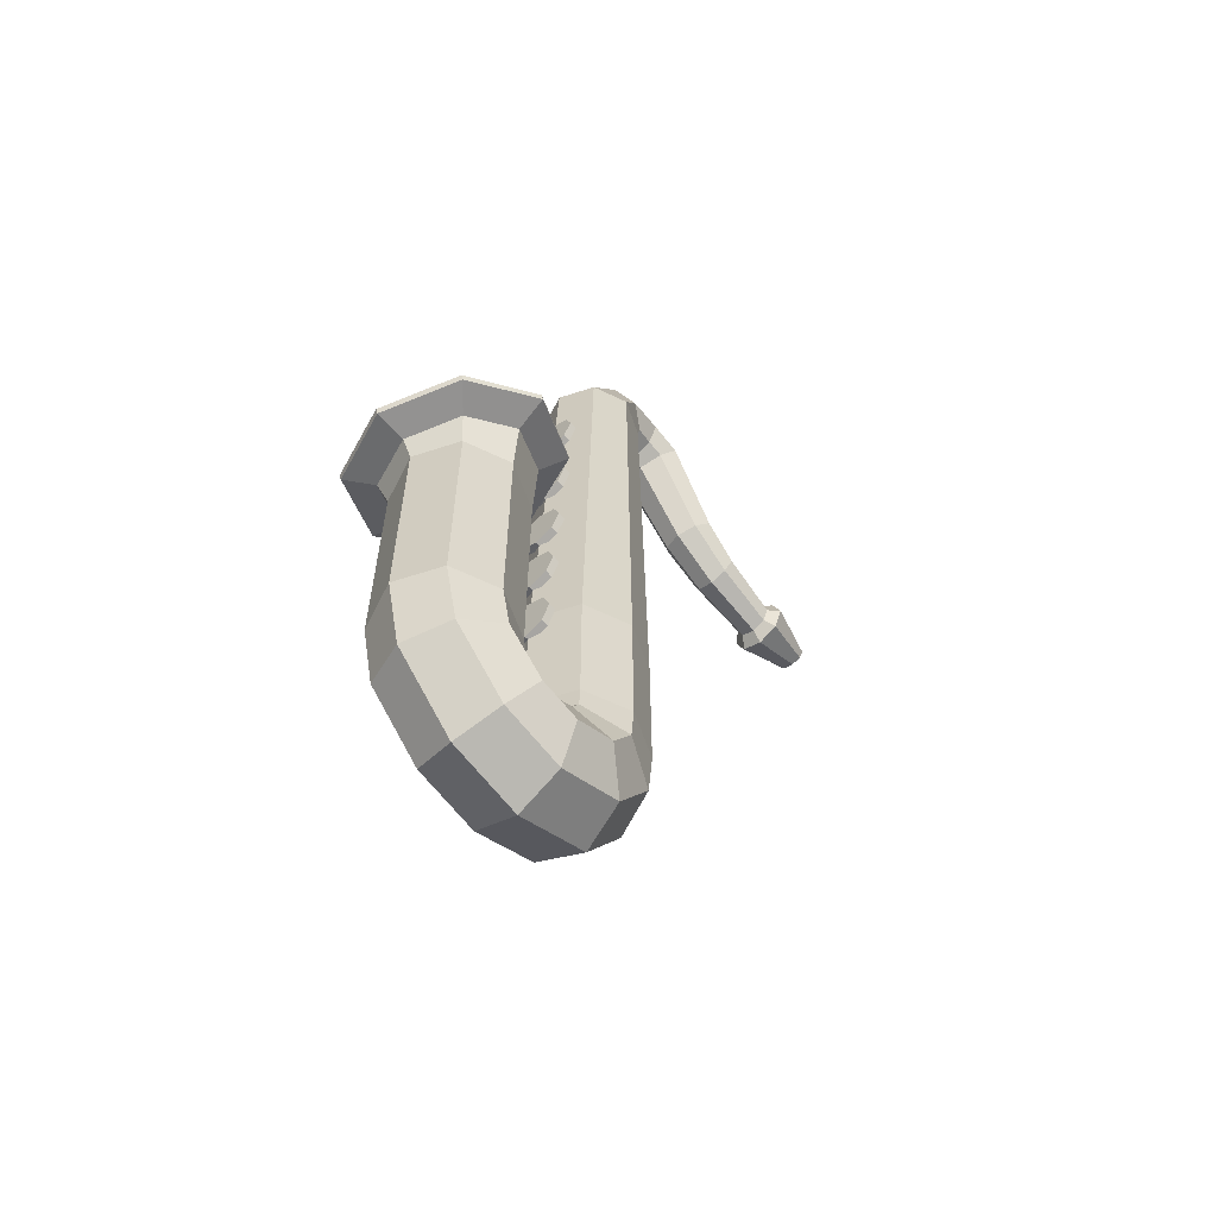
<metadata>
{"format":"obj","ext":"obj","renderer":"f3d","projection":"perspective","resolution":1024,"background":"white","views":[{"elev":-59.5,"azim":-138.9,"up":"+Y"}]}
</metadata>
<code>
g Saxophone_Circle.003
v 1.52 4.782 -2.975
v 1.183 4.782 -3.788
v 0.3695 4.782 -4.125
v -0.4438 4.782 -3.788
v -0.7807 4.782 -2.975
v -0.4438 4.782 -2.162
v 0.3695 4.782 -1.825
v 1.183 4.782 -2.162
v 1.52 2.642 -2.975
v 1.183 2.642 -3.788
v 0.3695 2.642 -4.125
v -0.4438 2.642 -3.788
v -0.7807 2.642 -2.975
v -0.4438 2.642 -2.162
v 0.3695 2.642 -1.825
v 1.183 2.642 -2.162
v 1.52 1.912 -2.804
v 1.183 1.518 -3.515
v 0.3695 1.355 -3.81
v -0.4438 1.518 -3.515
v -0.7807 1.912 -2.804
v -0.4438 2.306 -2.092
v 0.3695 2.469 -1.797
v 1.183 2.306 -2.092
v 1.52 1.282 -2.085
v 1.183 0.5635 -2.467
v 0.3695 0.266 -2.625
v -0.4438 0.5635 -2.467
v -0.7807 1.282 -2.085
v -0.4438 2 -1.704
v 0.3695 2.297 -1.546
v 1.183 2 -1.704
v 1.52 1.141 -1.347
v 1.183 0.3295 -1.291
v 0.3695 -0.006572 -1.268
v -0.4438 0.3295 -1.291
v -0.7807 1.141 -1.347
v -0.4438 1.952 -1.402
v 0.3695 2.288 -1.425
v 1.183 1.952 -1.402
v 1.52 1.466 -0.5813
v 1.183 0.8385 -0.06445
v 0.3695 0.5784 0.1497
v -0.4438 0.8385 -0.06445
v -0.7807 1.466 -0.5813
v -0.4438 2.094 -1.098
v 0.3695 2.354 -1.312
v 1.183 2.094 -1.098
v 1.52 2.064 -0.1856
v 1.183 1.807 0.586
v 0.3695 1.701 0.9056
v -0.4438 1.807 0.586
v -0.7807 2.064 -0.1856
v -0.4438 2.322 -0.9571
v 0.3695 2.428 -1.277
v 1.183 2.322 -0.9571
v 1.52 2.75 -0.124
v 1.183 2.75 0.6893
v 0.3695 2.749 1.026
v -0.4438 2.75 0.6893
v -0.7807 2.75 -0.124
v -0.4438 2.751 -0.9373
v 0.3695 2.752 -1.274
v 1.183 2.751 -0.9373
v 1.52 6.62 -2.975
v 1.183 6.62 -3.788
v 0.3695 6.62 -4.125
v -0.4438 6.62 -3.788
v -0.7807 6.62 -2.975
v -0.4438 6.62 -2.162
v 0.3695 6.62 -1.825
v 1.183 6.62 -2.162
v 1.705 7.438 -3.081
v 1.314 7.091 -3.959
v 0.3695 6.947 -4.322
v -0.5748 7.091 -3.959
v -0.966 7.438 -3.081
v -0.5748 7.786 -2.203
v 0.3695 7.93 -1.839
v 1.314 7.786 -2.203
v 1.52 5.228 -0.124
v 1.183 5.227 0.6893
v 0.3695 5.226 1.026
v -0.4438 5.227 0.6893
v -0.7807 5.228 -0.124
v -0.4438 5.229 -0.9373
v 0.3695 5.229 -1.274
v 1.183 5.229 -0.9373
v 2.268 7.654 -3.149
v 1.712 7.16 -4.397
v 0.3695 6.956 -4.914
v -0.9727 7.16 -4.397
v -1.529 7.654 -3.149
v -0.9727 8.148 -1.901
v 0.3695 8.353 -1.384
v 1.712 8.148 -1.901
v 1.281 14.13 0.104
v 1.014 14.13 0.7483
v 0.3695 14.13 1.015
v -0.2748 14.13 0.7483
v -0.5417 14.13 0.104
v -0.2748 14.13 -0.5403
v 0.3695 14.13 -0.8072
v 1.014 14.13 -0.5403
v 1.071 15.18 0.6292
v 0.8657 14.84 0.991
v 0.3695 14.7 1.141
v -0.1267 14.84 0.991
v -0.3322 15.18 0.6292
v -0.1267 15.52 0.2675
v 0.3695 15.66 0.1177
v 0.8657 15.52 0.2675
v 0.9829 15.38 1.359
v 0.8032 14.95 1.358
v 0.3695 14.77 1.358
v -0.06422 14.95 1.358
v -0.2439 15.38 1.359
v -0.06422 15.82 1.36
v 0.3695 16 1.36
v 0.8032 15.82 1.36
v 0.9829 15.23 1.951
v 0.8032 14.88 1.696
v 0.3695 14.73 1.59
v -0.06422 14.88 1.696
v -0.2439 15.23 1.951
v -0.06422 15.58 2.207
v 0.3695 15.73 2.312
v 0.8032 15.58 2.207
v 0.8849 13.82 3.046
v 0.734 13.56 2.791
v 0.3695 13.45 2.686
v 0.005018 13.56 2.791
v -0.146 13.82 3.046
v 0.005018 14.08 3.3
v 0.3695 14.19 3.405
v 0.734 14.08 3.3
v 0.8253 13.35 3.775
v 0.6918 13.04 3.71
v 0.3695 12.91 3.683
v 0.04719 13.04 3.71
v -0.08631 13.35 3.775
v 0.04719 13.67 3.841
v 0.3695 13.8 3.868
v 0.6918 13.67 3.841
v 0.7408 13.06 4.957
v 0.6321 12.79 4.959
v 0.3695 12.69 4.96
v 0.1069 12.79 4.959
v -0.001841 13.06 4.957
v 0.1069 13.32 4.955
v 0.3695 13.43 4.954
v 0.6321 13.32 4.955
v 0.9384 13.03 5.136
v 0.7718 12.63 5.139
v 0.3695 12.46 5.14
v -0.03277 12.63 5.139
v -0.1994 13.03 5.136
v -0.03277 13.44 5.132
v 0.3695 13.6 5.131
v 0.7718 13.44 5.132
v 0.6426 13.1 6.202
v 0.5626 12.98 6.203
v 0.3695 12.94 6.204
v 0.1764 12.98 6.203
v 0.0964 13.1 6.202
v 0.1764 13.21 6.2
v 0.3695 13.26 6.199
v 0.5626 13.21 6.2
v 0.3695 13.54 5.333
v 0.1194 13.44 5.334
v 0.6196 13.44 5.334
v 0.3695 13.33 5.998
v 0.2494 13.3 5.998
v 0.4896 13.3 5.998
v 0.5333 13.1 6.202
v 0.4853 13.03 6.203
v 0.3695 13 6.203
v 0.2536 13.03 6.203
v 0.2057 13.1 6.202
v 0.2536 13.17 6.201
v 0.3695 13.19 6.2
v 0.4853 13.17 6.201
v 0.5333 13.1 6.05
v 0.4853 13.03 6.051
v 0.3695 13 6.051
v 0.2536 13.03 6.051
v 0.2057 13.1 6.05
v 0.2536 13.17 6.049
v 0.3695 13.19 6.049
v 0.4853 13.17 6.049
v 0.3695 13.27 5.333
v 0.1194 13.27 5.334
v 0.6196 13.27 5.334
v 0.3695 13.27 5.998
v 0.2494 13.27 5.998
v 0.4896 13.27 5.998
v 0.3695 13.27 5.666
v 0.3695 13.1 6.05
v 2.268 7.755 -3.187
v 1.712 7.262 -4.435
v 0.3695 7.057 -4.952
v -0.9727 7.262 -4.435
v -1.529 7.755 -3.187
v -0.9727 8.249 -1.939
v 0.3695 8.454 -1.422
v 1.712 8.249 -1.939
v 1.558 7.555 -3.187
v 1.21 7.246 -3.968
v 0.3695 7.118 -4.292
v -0.4709 7.246 -3.968
v -0.819 7.555 -3.187
v -0.4709 7.864 -2.406
v 0.3695 7.992 -2.082
v 1.21 7.864 -2.406
v 1.36 6.621 -2.961
v 1.07 6.619 -3.662
v 0.3695 6.619 -3.952
v -0.3312 6.619 -3.662
v -0.6214 6.621 -2.961
v -0.3312 6.622 -2.26
v 0.3695 6.622 -1.97
v 1.07 6.622 -2.26
v 1.36 4.747 -2.961
v 1.07 4.746 -3.662
v 0.3695 4.746 -3.952
v -0.3312 4.746 -3.662
v -0.6214 4.747 -2.961
v -0.3312 4.748 -2.26
v 0.3695 4.749 -1.97
v 1.07 4.748 -2.26
v 0.3695 4.747 -2.961
v 0.8555 5.108 -1.191
v 0.7132 5.451 -1.191
v 0.3695 5.594 -1.191
v 0.02584 5.451 -1.191
v -0.1165 5.108 -1.191
v 0.02584 4.764 -1.191
v 0.3695 4.622 -1.191
v 0.7132 4.764 -1.191
v 0.3695 5.108 -1.191
v 0.7132 5.451 -1.334
v 0.8555 5.108 -1.334
v 0.3695 5.594 -1.334
v 0.02584 5.451 -1.334
v -0.1165 5.108 -1.334
v 0.02584 4.764 -1.334
v 0.3695 4.622 -1.334
v 0.7132 4.764 -1.334
v 0.3695 5.108 -1.334
v 0.8555 6.68 -1.144
v 0.7132 7.023 -1.129
v 0.3695 7.165 -1.122
v 0.02584 7.023 -1.129
v -0.1165 6.68 -1.144
v 0.02584 6.336 -1.159
v 0.3695 6.194 -1.166
v 0.7132 6.336 -1.159
v 0.3695 6.68 -1.144
v 0.7132 7.029 -1.271
v 0.8555 6.686 -1.287
v 0.3695 7.172 -1.265
v 0.02584 7.029 -1.271
v -0.1165 6.686 -1.287
v 0.02584 6.343 -1.302
v 0.3695 6.2 -1.308
v 0.7132 6.343 -1.302
v 0.3695 6.686 -1.287
v 0.8555 8.281 -1.054
v 0.7132 8.624 -1.038
v 0.3695 8.766 -1.032
v 0.02584 8.624 -1.038
v -0.1165 8.281 -1.054
v 0.02584 7.938 -1.069
v 0.3695 7.795 -1.076
v 0.7132 7.938 -1.069
v 0.3695 8.281 -1.054
v 0.7132 8.631 -1.181
v 0.8555 8.287 -1.196
v 0.3695 8.773 -1.175
v 0.02584 8.631 -1.181
v -0.1165 8.287 -1.196
v 0.02584 7.944 -1.212
v 0.3695 7.802 -1.218
v 0.7132 7.944 -1.212
v 0.3695 8.287 -1.196
v 0.8555 10.09 -0.9636
v 0.7132 10.43 -0.9482
v 0.3695 10.57 -0.9418
v 0.02584 10.43 -0.9482
v -0.1165 10.09 -0.9636
v 0.02584 9.742 -0.9791
v 0.3695 9.6 -0.9855
v 0.7132 9.742 -0.9791
v 0.3695 10.09 -0.9636
v 0.7132 10.44 -1.091
v 0.8555 10.09 -1.106
v 0.3695 10.58 -1.084
v 0.02584 10.44 -1.091
v -0.1165 10.09 -1.106
v 0.02584 9.748 -1.122
v 0.3695 9.606 -1.128
v 0.7132 9.748 -1.122
v 0.3695 10.09 -1.106
v 0.8555 12.09 -0.8418
v 0.7132 12.43 -0.8264
v 0.3695 12.57 -0.82
v 0.02584 12.43 -0.8264
v -0.1165 12.09 -0.8418
v 0.02584 11.74 -0.8573
v 0.3695 11.6 -0.8637
v 0.7132 11.74 -0.8573
v 0.3695 12.09 -0.8418
v 0.7132 12.44 -0.9689
v 0.8555 12.09 -0.9844
v 0.3695 12.58 -0.9625
v 0.02584 12.44 -0.9689
v -0.1165 12.09 -0.9844
v 0.02584 11.75 -0.9998
v 0.3695 11.61 -1.006
v 0.7132 11.75 -0.9998
v 0.3695 12.09 -0.9844
v 0.8168 5.238 -1.235
v 0.8707 5.108 -1.235
v 0.8168 4.978 -1.235
v 0.8168 5.238 -1.289
v 0.8707 5.108 -1.289
v 0.8168 4.978 -1.289
v 0.8168 6.811 -1.183
v 0.8707 6.682 -1.188
v 0.8168 6.552 -1.194
v 0.8168 6.814 -1.236
v 0.8707 6.684 -1.242
v 0.8168 6.554 -1.248
v 0.8168 8.413 -1.092
v 0.8707 8.283 -1.098
v 0.8168 8.153 -1.104
v 0.8168 8.415 -1.146
v 0.8707 8.285 -1.152
v 0.8168 8.156 -1.158
v 0.8168 10.22 -1.002
v 0.8707 10.09 -1.008
v 0.8168 9.957 -1.014
v 0.8168 10.22 -1.056
v 0.8707 10.09 -1.062
v 0.8168 9.96 -1.068
v 0.8168 12.22 -0.8803
v 0.8707 12.09 -0.8861
v 0.8168 11.96 -0.892
v 0.8168 12.22 -0.9342
v 0.8707 12.09 -0.9401
v 0.8168 11.96 -0.9459
v 0.9541 5.238 -1.235
v 0.9541 5.108 -1.235
v 0.9541 4.978 -1.235
v 0.9541 5.238 -1.289
v 0.9541 5.108 -1.289
v 0.9541 4.978 -1.289
v 0.9541 6.811 -1.183
v 0.9541 6.682 -1.188
v 0.9541 6.552 -1.194
v 0.9541 6.814 -1.236
v 0.9541 6.684 -1.242
v 0.9541 6.554 -1.248
v 0.9541 8.413 -1.092
v 0.9541 8.283 -1.098
v 0.9541 8.153 -1.104
v 0.9541 8.415 -1.146
v 0.9541 8.285 -1.152
v 0.9541 8.156 -1.158
v 0.9541 10.22 -1.002
v 0.9541 10.09 -1.008
v 0.9541 9.957 -1.014
v 0.9541 10.22 -1.056
v 0.9541 10.09 -1.062
v 0.9541 9.96 -1.068
v 0.9541 12.22 -0.8803
v 0.9541 12.09 -0.8861
v 0.9541 11.96 -0.892
v 0.9541 12.22 -0.9342
v 0.9541 12.09 -0.9401
v 0.9541 11.96 -0.9459
v 1.05 5.238 -1.167
v 1.05 5.108 -1.167
v 1.05 4.978 -1.167
v 1.077 5.238 -1.214
v 1.077 5.108 -1.214
v 1.077 4.978 -1.214
v 1.047 6.811 -1.115
v 1.05 6.682 -1.12
v 1.053 6.552 -1.125
v 1.074 6.814 -1.162
v 1.077 6.684 -1.167
v 1.08 6.554 -1.172
v 1.047 8.413 -1.025
v 1.05 8.283 -1.03
v 1.053 8.153 -1.035
v 1.074 8.415 -1.072
v 1.077 8.285 -1.077
v 1.08 8.156 -1.082
v 1.047 10.22 -0.9346
v 1.05 10.09 -0.9397
v 1.053 9.957 -0.9447
v 1.074 10.22 -0.9815
v 1.077 10.09 -0.9866
v 1.08 9.96 -0.9917
v 1.047 12.22 -0.8128
v 1.05 12.09 -0.8179
v 1.053 11.96 -0.8229
v 1.074 12.22 -0.8597
v 1.077 12.09 -0.8648
v 1.08 11.96 -0.8699
v 1.157 5.238 -0.9906
v 1.157 5.108 -0.9906
v 1.157 4.978 -0.9906
v 1.21 5.238 -1.004
v 1.21 5.108 -1.004
v 1.21 4.978 -1.004
v 1.152 6.811 -0.9421
v 1.157 6.682 -0.9436
v 1.163 6.552 -0.9451
v 1.204 6.814 -0.9556
v 1.21 6.684 -0.9571
v 1.215 6.554 -0.9586
v 1.152 8.413 -0.8519
v 1.157 8.283 -0.8534
v 1.163 8.153 -0.8549
v 1.204 8.415 -0.8654
v 1.21 8.285 -0.8669
v 1.215 8.156 -0.8683
v 1.152 10.22 -0.7617
v 1.157 10.09 -0.7632
v 1.163 9.957 -0.7646
v 1.204 10.22 -0.7752
v 1.21 10.09 -0.7767
v 1.215 9.96 -0.7781
v 1.152 12.22 -0.6399
v 1.157 12.09 -0.6414
v 1.163 11.96 -0.6428
v 1.204 12.22 -0.6534
v 1.21 12.09 -0.6549
v 1.215 11.96 -0.6563
v 1.256 5.238 -0.6875
v 1.256 5.108 -0.6875
v 1.256 4.978 -0.6875
v 1.306 5.238 -0.7083
v 1.306 5.108 -0.7083
v 1.306 4.978 -0.7083
v 1.25 6.811 -0.6194
v 1.256 6.682 -0.6216
v 1.261 6.552 -0.6239
v 1.3 6.814 -0.6402
v 1.306 6.684 -0.6424
v 1.311 6.554 -0.6447
v 1.25 8.413 -0.5555
v 1.256 8.283 -0.5577
v 1.261 8.153 -0.56
v 1.3 8.415 -0.5763
v 1.306 8.285 -0.5785
v 1.311 8.156 -0.5808
v 1.25 10.22 -0.4956
v 1.256 10.09 -0.4978
v 1.261 9.957 -0.5001
v 1.3 10.22 -0.5164
v 1.306 10.09 -0.5186
v 1.311 9.96 -0.5209
v 1.25 12.22 -0.3738
v 1.256 12.09 -0.376
v 1.261 11.96 -0.3783
v 1.3 12.22 -0.3946
v 1.306 12.09 -0.3968
v 1.311 11.96 -0.3991
v 1.413 4.894 -0.6489
v 1.388 4.89 -0.59
v 1.329 4.888 -0.5656
v 1.27 4.89 -0.59
v 1.246 4.894 -0.6489
v 1.27 4.898 -0.7078
v 1.329 4.9 -0.7322
v 1.388 4.898 -0.7078
v 1.364 12.49 -0.392
v 1.339 12.49 -0.3331
v 1.28 12.49 -0.3087
v 1.221 12.49 -0.3331
v 1.197 12.49 -0.392
v 1.221 12.5 -0.4509
v 1.28 12.5 -0.4753
v 1.339 12.5 -0.4509
v 1.28 12.49 -0.392
v 1.329 4.894 -0.6489
f 6 14 15 7
f 4 12 13 5
f 2 10 11 3
f 7 15 16 8
f 5 13 14 6
f 3 11 12 4
f 1 9 10 2
f 8 16 9 1
f 15 23 24 16
f 13 21 22 14
f 11 19 20 12
f 9 17 18 10
f 16 24 17 9
f 14 22 23 15
f 12 20 21 13
f 10 18 19 11
f 20 28 29 21
f 18 26 27 19
f 23 31 32 24
f 21 29 30 22
f 19 27 28 20
f 17 25 26 18
f 24 32 25 17
f 22 30 31 23
f 32 40 33 25
f 30 38 39 31
f 28 36 37 29
f 26 34 35 27
f 31 39 40 32
f 29 37 38 30
f 27 35 36 28
f 25 33 34 26
f 37 45 46 38
f 35 43 44 36
f 33 41 42 34
f 40 48 41 33
f 38 46 47 39
f 36 44 45 37
f 34 42 43 35
f 39 47 48 40
f 47 55 56 48
f 45 53 54 46
f 43 51 52 44
f 41 49 50 42
f 48 56 49 41
f 46 54 55 47
f 44 52 53 45
f 42 50 51 43
f 54 62 63 55
f 52 60 61 53
f 50 58 59 51
f 55 63 64 56
f 53 61 62 54
f 51 59 60 52
f 49 57 58 50
f 56 64 57 49
f 7 71 70 6
f 5 69 68 4
f 3 67 66 2
f 8 72 71 7
f 6 70 69 5
f 4 68 67 3
f 2 66 65 1
f 1 65 72 8
f 72 80 79 71
f 70 78 77 69
f 68 76 75 67
f 66 74 73 65
f 65 73 80 72
f 71 79 78 70
f 69 77 76 68
f 67 75 74 66
f 57 81 82 58
f 64 88 81 57
f 62 86 87 63
f 60 84 85 61
f 58 82 83 59
f 63 87 88 64
f 61 85 86 62
f 59 83 84 60
f 75 91 90 74
f 80 96 95 79
f 78 94 93 77
f 76 92 91 75
f 74 90 89 73
f 73 89 96 80
f 79 95 94 78
f 77 93 92 76
f 88 104 97 81
f 86 102 103 87
f 84 100 101 85
f 82 98 99 83
f 87 103 104 88
f 85 101 102 86
f 83 99 100 84
f 81 97 98 82
f 103 111 112 104
f 101 109 110 102
f 99 107 108 100
f 97 105 106 98
f 104 112 105 97
f 102 110 111 103
f 100 108 109 101
f 98 106 107 99
f 108 116 117 109
f 106 114 115 107
f 111 119 120 112
f 109 117 118 110
f 107 115 116 108
f 105 113 114 106
f 112 120 113 105
f 110 118 119 111
f 120 128 121 113
f 118 126 127 119
f 116 124 125 117
f 114 122 123 115
f 119 127 128 120
f 117 125 126 118
f 115 123 124 116
f 113 121 122 114
f 125 133 134 126
f 123 131 132 124
f 121 129 130 122
f 128 136 129 121
f 126 134 135 127
f 124 132 133 125
f 122 130 131 123
f 127 135 136 128
f 135 143 144 136
f 133 141 142 134
f 131 139 140 132
f 129 137 138 130
f 136 144 137 129
f 134 142 143 135
f 132 140 141 133
f 130 138 139 131
f 142 150 151 143
f 140 148 149 141
f 138 146 147 139
f 143 151 152 144
f 141 149 150 142
f 139 147 148 140
f 137 145 146 138
f 144 152 145 137
f 91 92 202 201
f 89 90 200 199
f 96 89 199 206
f 94 95 205 204
f 92 93 203 202
f 90 91 201 200
f 95 96 206 205
f 93 94 204 203
f 203 204 212 211
f 201 202 210 209
f 199 200 208 207
f 206 199 207 214
f 204 205 213 212
f 202 203 211 210
f 200 201 209 208
f 205 206 214 213
f 232 240 239
f 238 240 237
f 236 240 235
f 234 240 233
f 239 240 238
f 237 240 236
f 235 240 234
f 233 240 232
f 242 248 249
f 247 246 249
f 245 244 249
f 243 241 249
f 248 247 249
f 246 245 249
f 244 243 249
f 241 242 249
f 232 239 324 323
f 238 237 246 247
f 236 235 244 245
f 234 233 241 243
f 239 238 247 248
f 237 236 245 246
f 235 234 243 244
f 250 257 330 329
f 250 258 257
f 256 258 255
f 254 258 253
f 252 258 251
f 257 258 256
f 255 258 254
f 253 258 252
f 251 258 250
f 260 266 267
f 265 264 267
f 263 262 267
f 261 259 267
f 266 265 267
f 264 263 267
f 262 261 267
f 259 260 267
f 268 275 336 335
f 256 255 264 265
f 254 253 262 263
f 252 251 259 261
f 257 256 265 266
f 255 254 263 264
f 253 252 261 262
f 286 293 342 341
f 268 276 275
f 274 276 273
f 272 276 271
f 270 276 269
f 275 276 274
f 273 276 272
f 271 276 270
f 269 276 268
f 278 284 285
f 283 282 285
f 281 280 285
f 279 277 285
f 284 283 285
f 282 281 285
f 280 279 285
f 277 278 285
f 304 311 348 347
f 274 273 282 283
f 272 271 280 281
f 270 269 277 279
f 275 274 283 284
f 273 272 281 282
f 271 270 279 280
f 239 248 327 324
f 286 294 293
f 292 294 291
f 290 294 289
f 288 294 287
f 293 294 292
f 291 294 290
f 289 294 288
f 287 294 286
f 296 302 303
f 301 300 303
f 299 298 303
f 297 295 303
f 302 301 303
f 300 299 303
f 298 297 303
f 295 296 303
f 257 266 333 330
f 292 291 300 301
f 290 289 298 299
f 288 287 295 297
f 293 292 301 302
f 291 290 299 300
f 289 288 297 298
f 275 284 339 336
f 304 312 311
f 310 312 309
f 308 312 307
f 306 312 305
f 311 312 310
f 309 312 308
f 307 312 306
f 305 312 304
f 314 320 321
f 319 318 321
f 317 316 321
f 315 313 321
f 320 319 321
f 318 317 321
f 316 315 321
f 313 314 321
f 293 302 345 342
f 310 309 318 319
f 308 307 316 317
f 306 305 313 315
f 311 310 319 320
f 309 308 317 318
f 307 306 315 316
f 311 320 351 348
f 344 343 373 374
f 332 331 361 362
f 341 342 372 371
f 329 330 360 359
f 340 341 371 370
f 349 346 376 379
f 328 329 359 358
f 337 334 364 367
f 325 322 352 355
f 348 351 381 378
f 320 314 350 351
f 302 296 344 345
f 284 278 338 339
f 266 260 332 333
f 248 242 326 327
f 313 305 346 349
f 295 287 340 343
f 277 269 334 337
f 259 251 328 331
f 241 233 322 325
f 305 304 347 346
f 287 286 341 340
f 269 268 335 334
f 251 250 329 328
f 233 232 323 322
f 314 313 349 350
f 296 295 343 344
f 278 277 337 338
f 260 259 331 332
f 242 241 325 326
f 368 367 397 398
f 377 378 408 407
f 356 355 385 386
f 365 366 396 395
f 376 377 407 406
f 353 354 384 383
f 364 365 395 394
f 373 370 400 403
f 352 353 383 382
f 361 358 388 391
f 333 332 362 363
f 345 344 374 375
f 330 333 363 360
f 342 345 375 372
f 331 328 358 361
f 322 323 353 352
f 343 340 370 373
f 334 335 365 364
f 323 324 354 353
f 346 347 377 376
f 335 336 366 365
f 326 325 355 356
f 347 348 378 377
f 338 337 367 368
f 327 326 356 357
f 350 349 379 380
f 339 338 368 369
f 324 327 357 354
f 351 350 380 381
f 336 339 369 366
f 393 392 422 423
f 404 403 433 434
f 392 391 421 422
f 401 402 432 431
f 389 390 420 419
f 400 401 431 430
f 409 406 436 439
f 388 389 419 418
f 397 394 424 427
f 385 382 412 415
f 357 356 386 387
f 380 379 409 410
f 369 368 398 399
f 354 357 387 384
f 381 380 410 411
f 366 369 399 396
f 378 381 411 408
f 355 352 382 385
f 367 364 394 397
f 358 359 389 388
f 379 376 406 409
f 370 371 401 400
f 359 360 390 389
f 371 372 402 401
f 362 361 391 392
f 374 373 403 404
f 363 362 392 393
f 375 374 404 405
f 360 363 393 390
f 372 375 405 402
f 428 427 457 458
f 437 438 468 467
f 416 415 445 446
f 425 426 456 455
f 436 437 467 466
f 413 414 444 443
f 424 425 455 454
f 433 430 460 463
f 412 413 443 442
f 421 418 448 451
f 405 404 434 435
f 390 393 423 420
f 402 405 435 432
f 391 388 418 421
f 382 383 413 412
f 403 400 430 433
f 394 395 425 424
f 383 384 414 413
f 406 407 437 436
f 395 396 426 425
f 386 385 415 416
f 407 408 438 437
f 398 397 427 428
f 387 386 416 417
f 410 409 439 440
f 399 398 428 429
f 384 387 417 414
f 411 410 440 441
f 396 399 429 426
f 408 411 441 438
f 443 444 447 446
f 442 443 446 445
f 449 450 453 452
f 448 449 452 451
f 455 456 459 458
f 454 455 458 457
f 461 462 465 464
f 460 461 464 463
f 467 468 471 470
f 466 467 470 469
f 417 416 446 447
f 440 439 469 470
f 429 428 458 459
f 414 417 447 444
f 441 440 470 471
f 426 429 459 456
f 438 441 471 468
f 415 412 442 445
f 427 424 454 457
f 418 419 449 448
f 439 436 466 469
f 430 431 461 460
f 419 420 450 449
f 431 432 462 461
f 422 421 451 452
f 434 433 463 464
f 423 422 452 453
f 435 434 464 465
f 420 423 453 450
f 432 435 465 462
f 476 484 485 477
f 474 482 483 475
f 472 480 481 473
f 479 487 480 472
f 477 485 486 478
f 475 483 484 476
f 473 481 482 474
f 478 486 487 479
f 487 488 480
f 485 488 486
f 483 488 484
f 481 488 482
f 486 488 487
f 484 488 485
f 482 488 483
f 480 488 481
f 477 489 476
f 475 489 474
f 473 489 472
f 472 489 479
f 478 489 477
f 476 489 475
f 474 489 473
f 479 489 478
f 145 153 154 146
f 152 160 153 145
f 150 158 159 151
f 148 156 157 149
f 146 154 155 147
f 151 159 160 152
f 149 157 158 150
f 147 155 156 148
f 168 174 172 167
f 157 165 166 158
f 155 163 164 156
f 153 161 162 154
f 160 168 161 153
f 159 169 171 160
f 156 164 165 157
f 154 162 163 155
f 167 181 182 168
f 162 176 177 163
f 166 173 170 158
f 158 170 169 159
f 160 171 174 168
f 167 172 173 166
f 165 179 180 166
f 163 177 178 164
f 161 175 176 162
f 168 182 175 161
f 166 180 181 167
f 164 178 179 165
f 182 190 183 175
f 180 188 189 181
f 178 186 187 179
f 176 184 185 177
f 181 189 190 182
f 179 187 188 180
f 175 183 184 176
f 177 185 186 178
f 171 193 196 174
f 174 196 194 172
f 169 191 193 171
f 173 195 192 170
f 172 194 195 173
f 170 192 191 169
f 193 197 196
f 194 197 195
f 192 197 191
f 195 197 192
f 196 197 194
f 191 197 193
f 185 198 186
f 183 198 184
f 190 198 183
f 188 198 189
f 186 198 187
f 184 198 185
f 189 198 190
f 187 198 188
f 213 214 222 221
f 211 212 220 219
f 209 210 218 217
f 207 208 216 215
f 214 207 215 222
f 212 213 221 220
f 210 211 219 218
f 208 209 217 216
f 220 221 229 228
f 218 219 227 226
f 216 217 225 224
f 221 222 230 229
f 219 220 228 227
f 217 218 226 225
f 215 216 224 223
f 222 215 223 230
f 223 224 231
f 230 223 231
f 228 229 231
f 226 227 231
f 224 225 231
f 229 230 231
f 227 228 231
f 225 226 231

</code>
